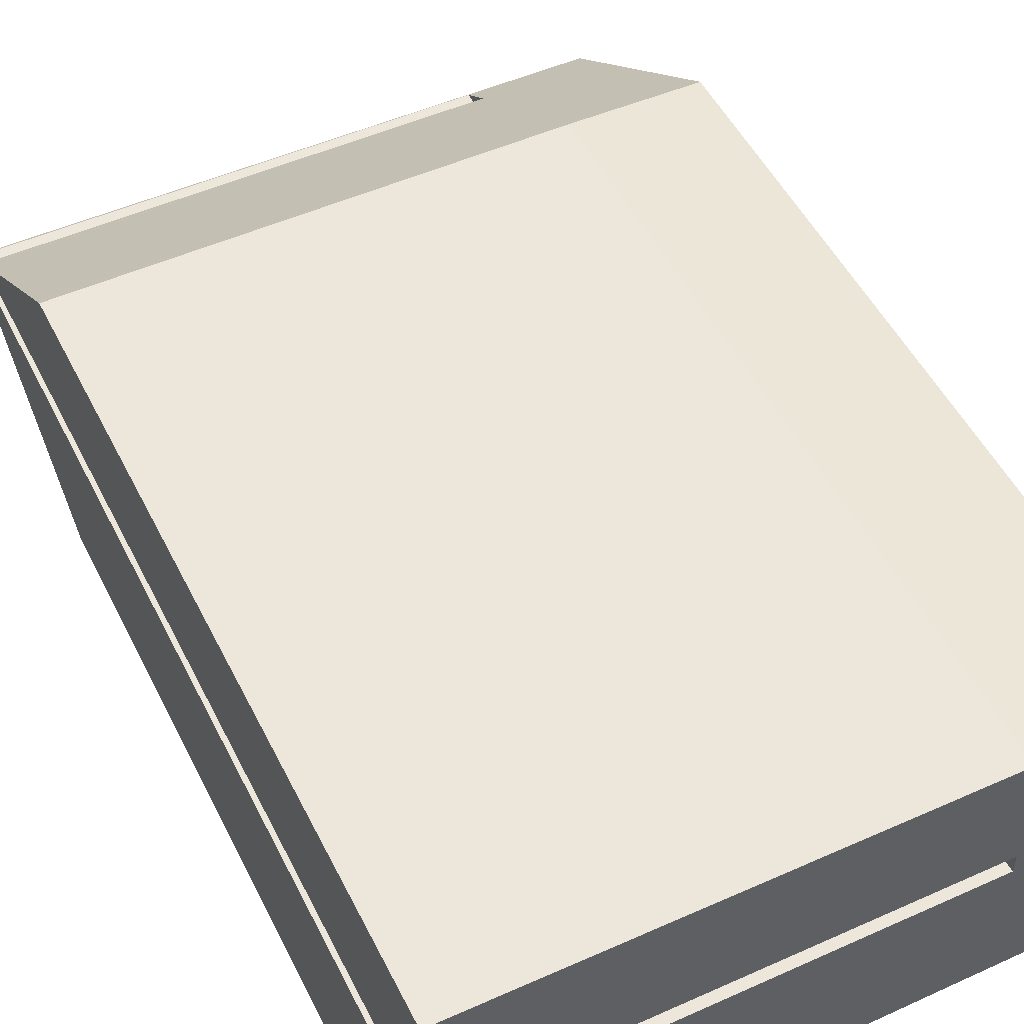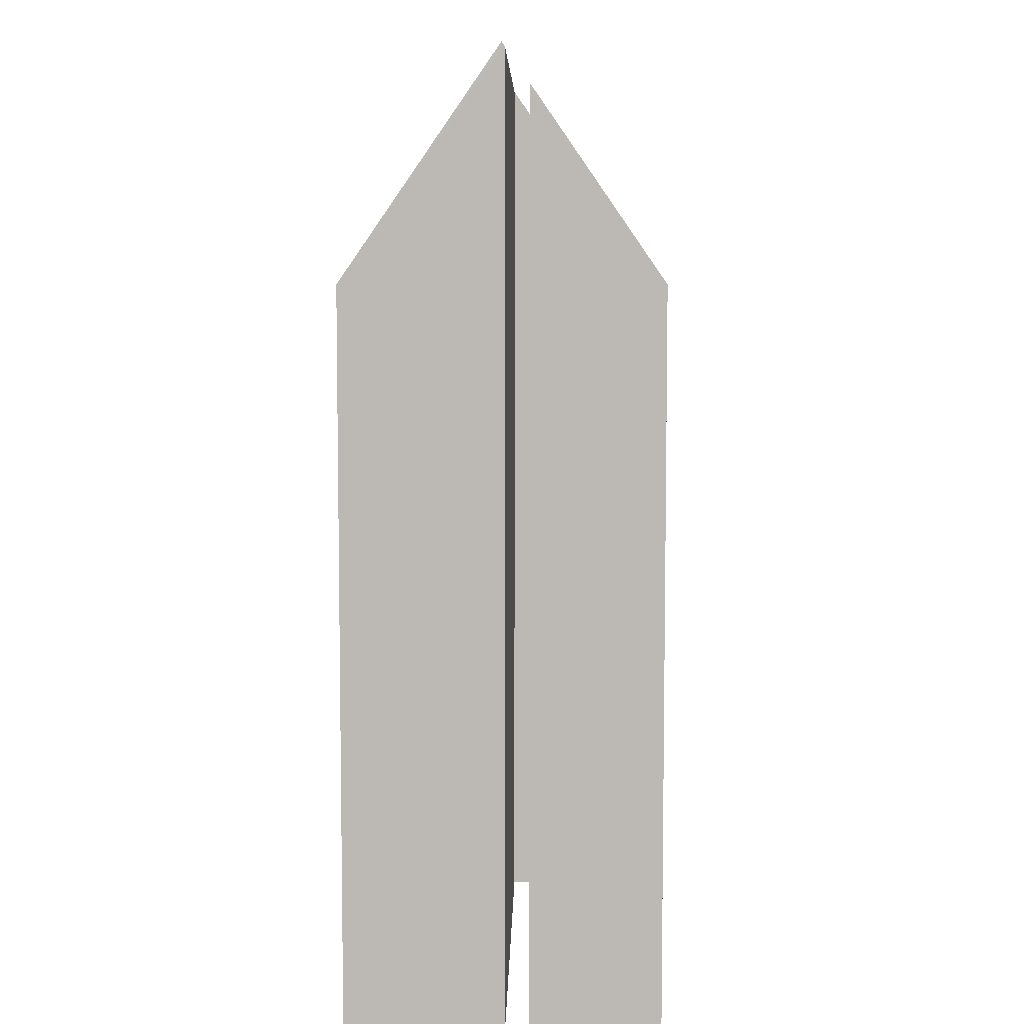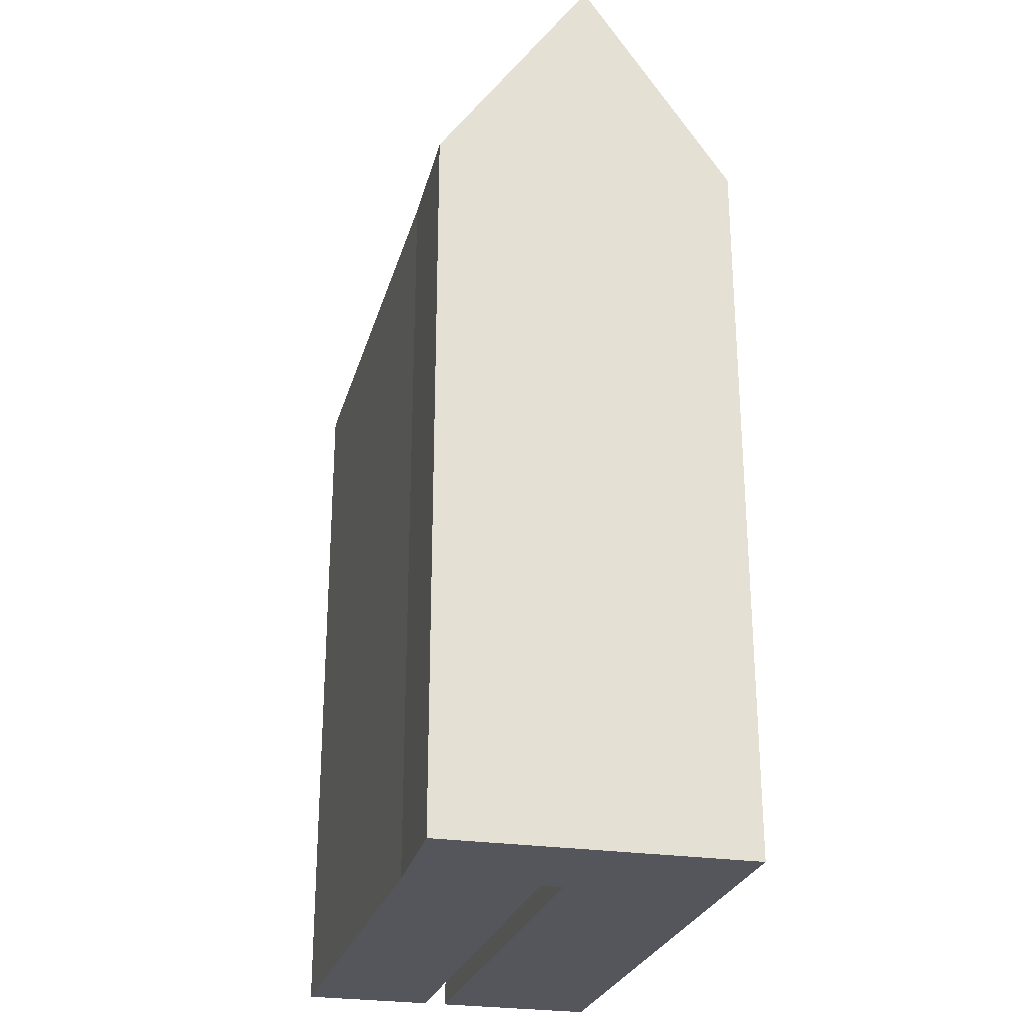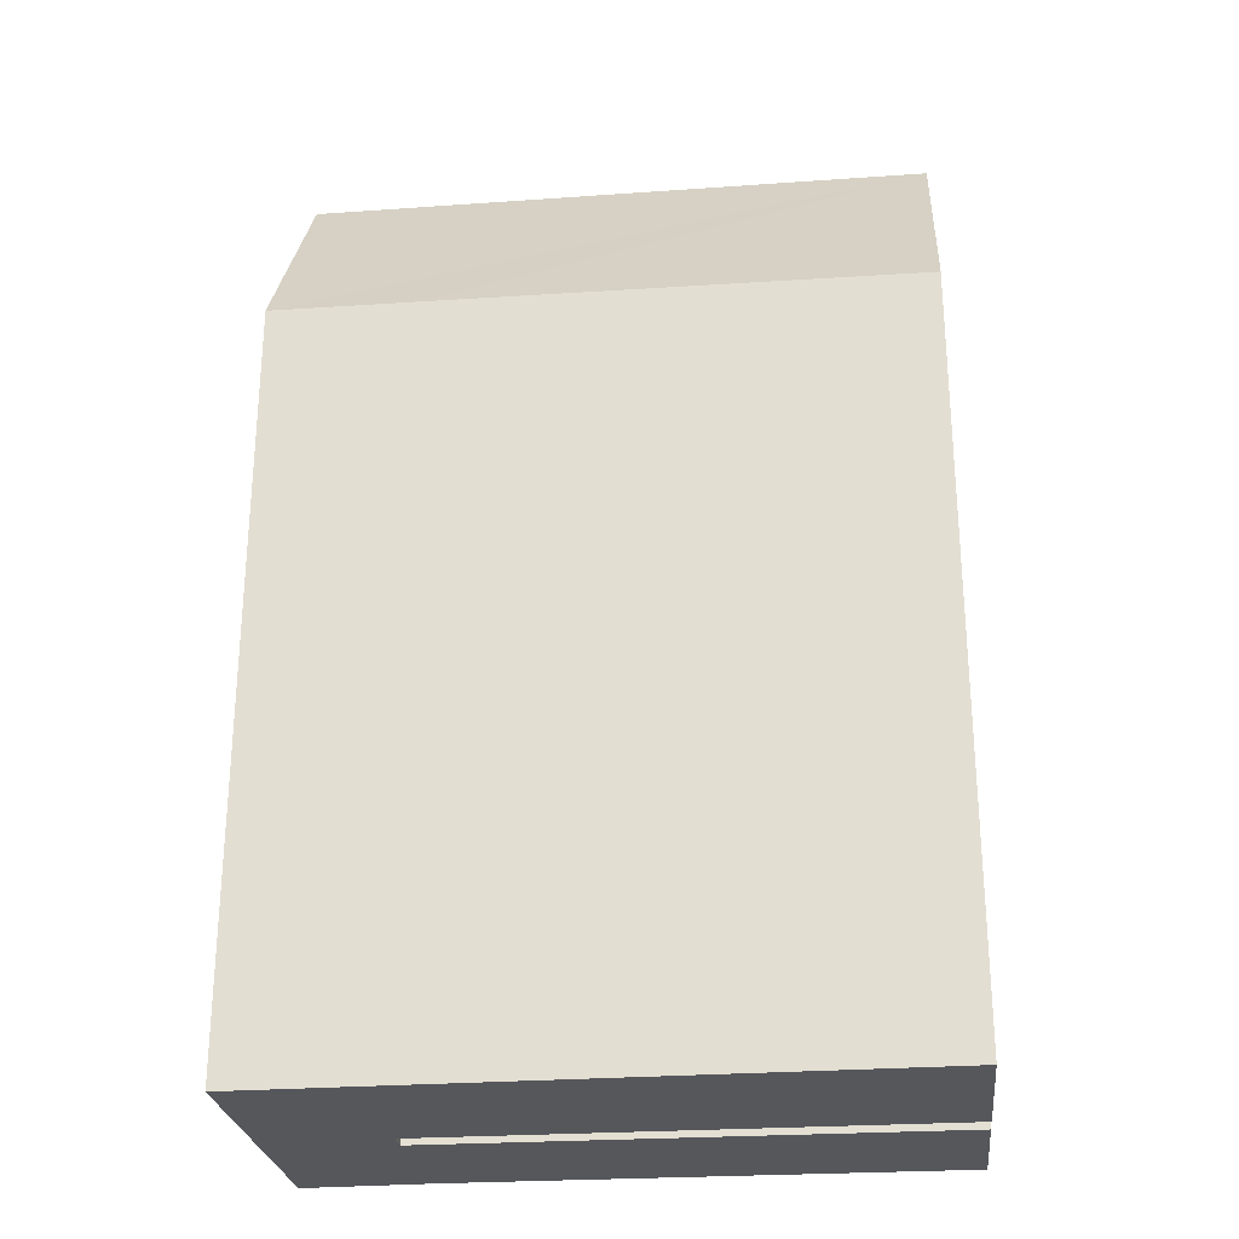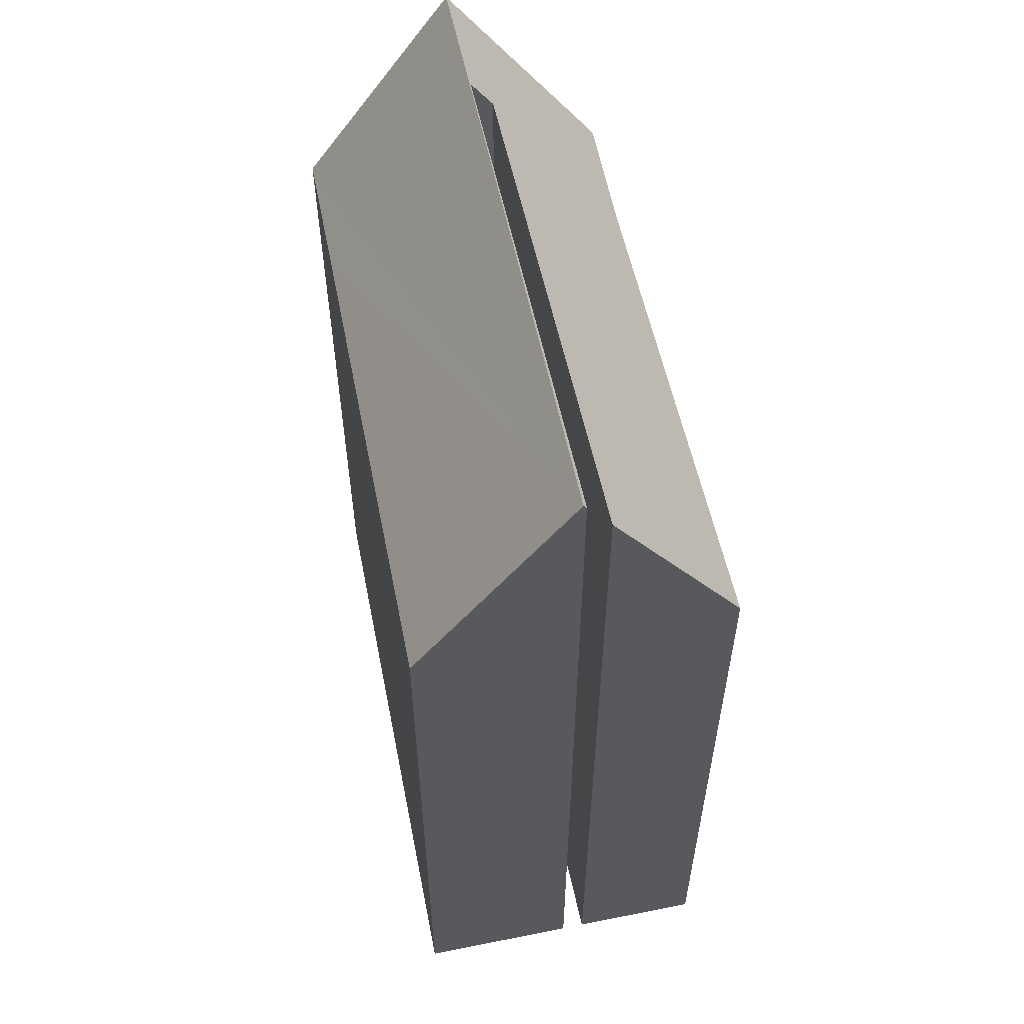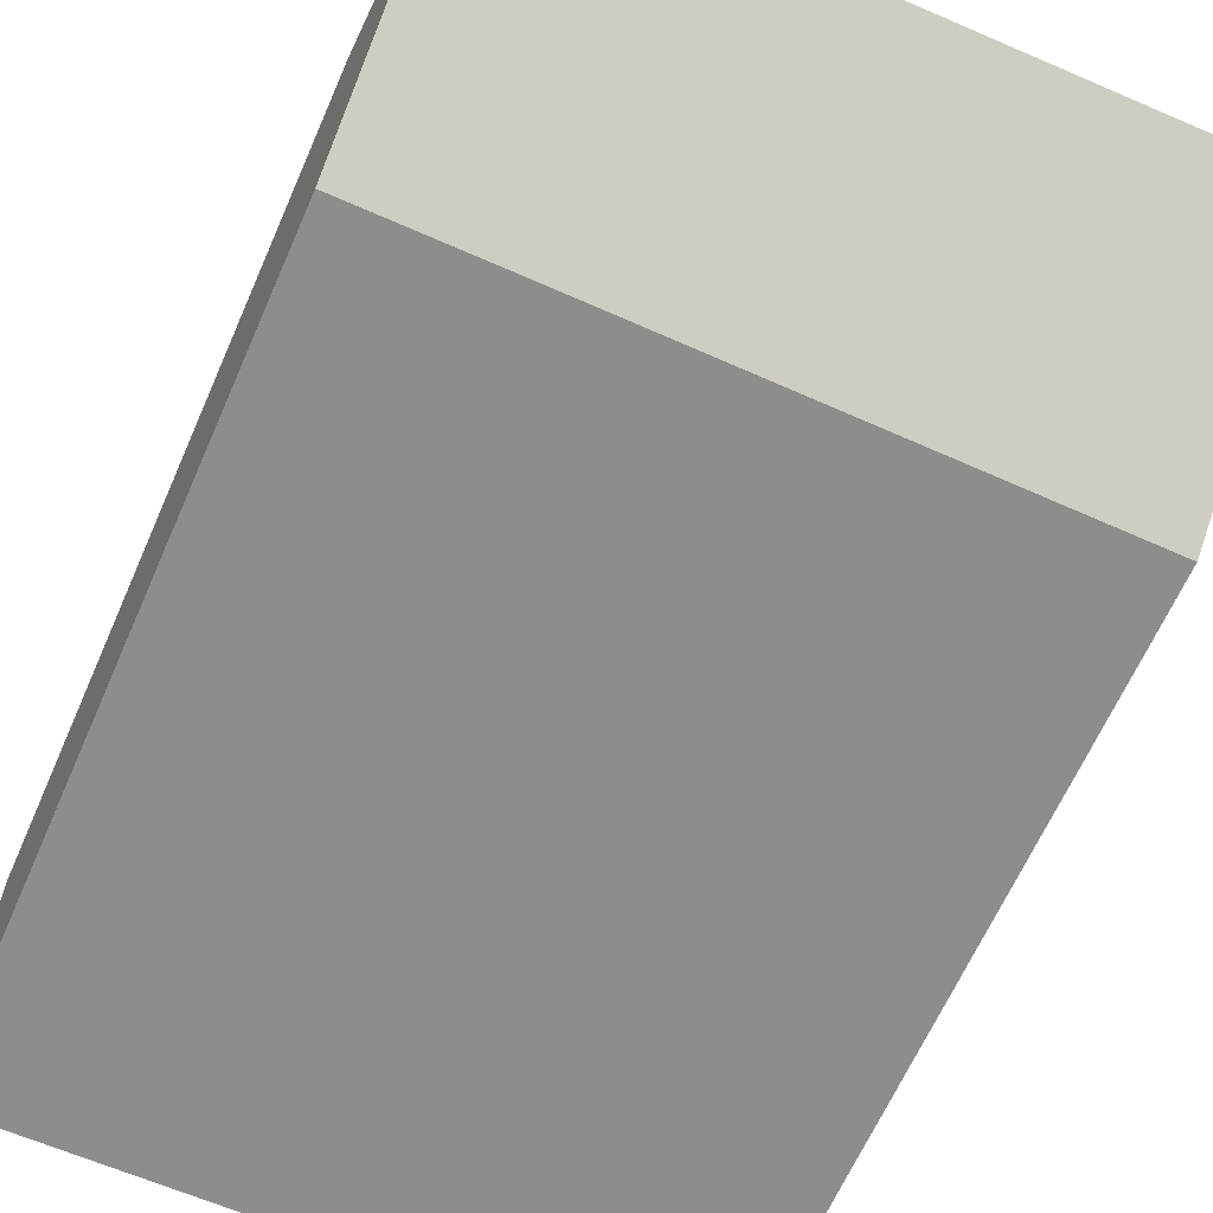
<metadata>
{"format":"obj","ext":"obj","renderer":"f3d","projection":"perspective","resolution":1024,"background":"white","views":[{"elev":51.8,"azim":-26.3,"up":"+Z"},{"elev":6.4,"azim":-87.8,"up":"+Y"},{"elev":-26.2,"azim":76.6,"up":"+Y"},{"elev":-26.9,"azim":-172.9,"up":"+Y"},{"elev":57.3,"azim":-100.9,"up":"+Y"},{"elev":-64.5,"azim":156.3,"up":"+Z"}]}
</metadata>
<code>
v  6.8 8.102 -0.043
v  0.026 10.52 1.73
v  6.8 10.51 1.63
v  5.212 8.088 -0.031
v  0 8.027 4.915e-16
v  0.026 10.47 1.764
v  5.478 10.5 1.662
v  5.48 10.15 1.902
v  5.399 8.09 3.334
v  6.799 8.034 3.351
v  0.03 10.1 2.022
v  0.051 8.027 3.46
v  0.026 -1.08e-16 1.764
v  0 0 0
v  0.026 -1.059e-16 1.73
v  5.478 -1.018e-16 1.662
v  5.48 -1.165e-16 1.902
v  0.03 -1.238e-16 2.022
v  0.051 -2.119e-16 3.46
v  5.399 -2.041e-16 3.334
v  6.799 -2.052e-16 3.351
v  6.8 2.633e-18 -0.043
v  5.212 1.898e-18 -0.031
v  6.8 -9.981e-17 1.63
g defaultobject
f 1 2 3
f 2 1 4
f 2 4 5
f 2 6 3
f 7 3 6
f 8 3 7
f 9 3 8
f 10 3 9
f 11 12 8
f 9 8 12
f 5 6 2
f 6 5 13
f 13 5 14
f 13 14 15
f 16 8 7
f 8 16 17
f 18 12 11
f 12 18 19
f 6 16 7
f 16 6 13
f 12 20 9
f 20 12 19
f 20 10 9
f 10 20 21
f 17 11 8
f 11 17 18
f 22 4 1
f 4 22 5
f 5 22 14
f 14 22 23
f 10 1 3
f 1 10 21
f 1 21 22
f 22 21 24
f 20 19 17
f 18 17 19
f 21 20 24
f 22 24 20
f 17 22 20
f 16 22 17
f 23 22 16
f 13 23 16
f 15 23 13
f 14 23 15

</code>
